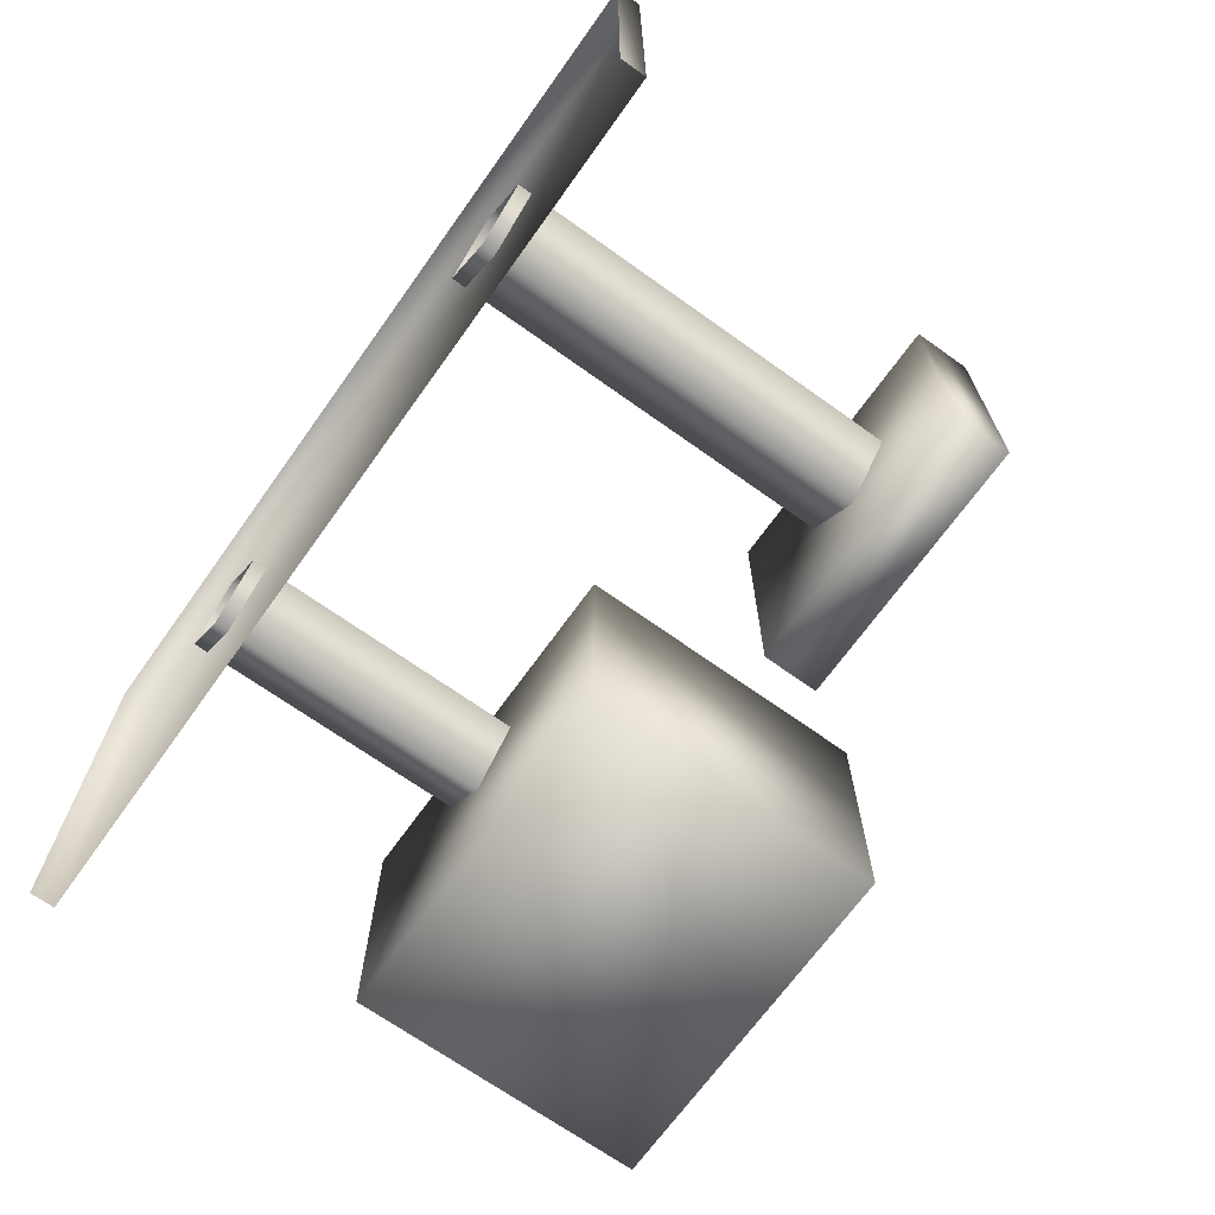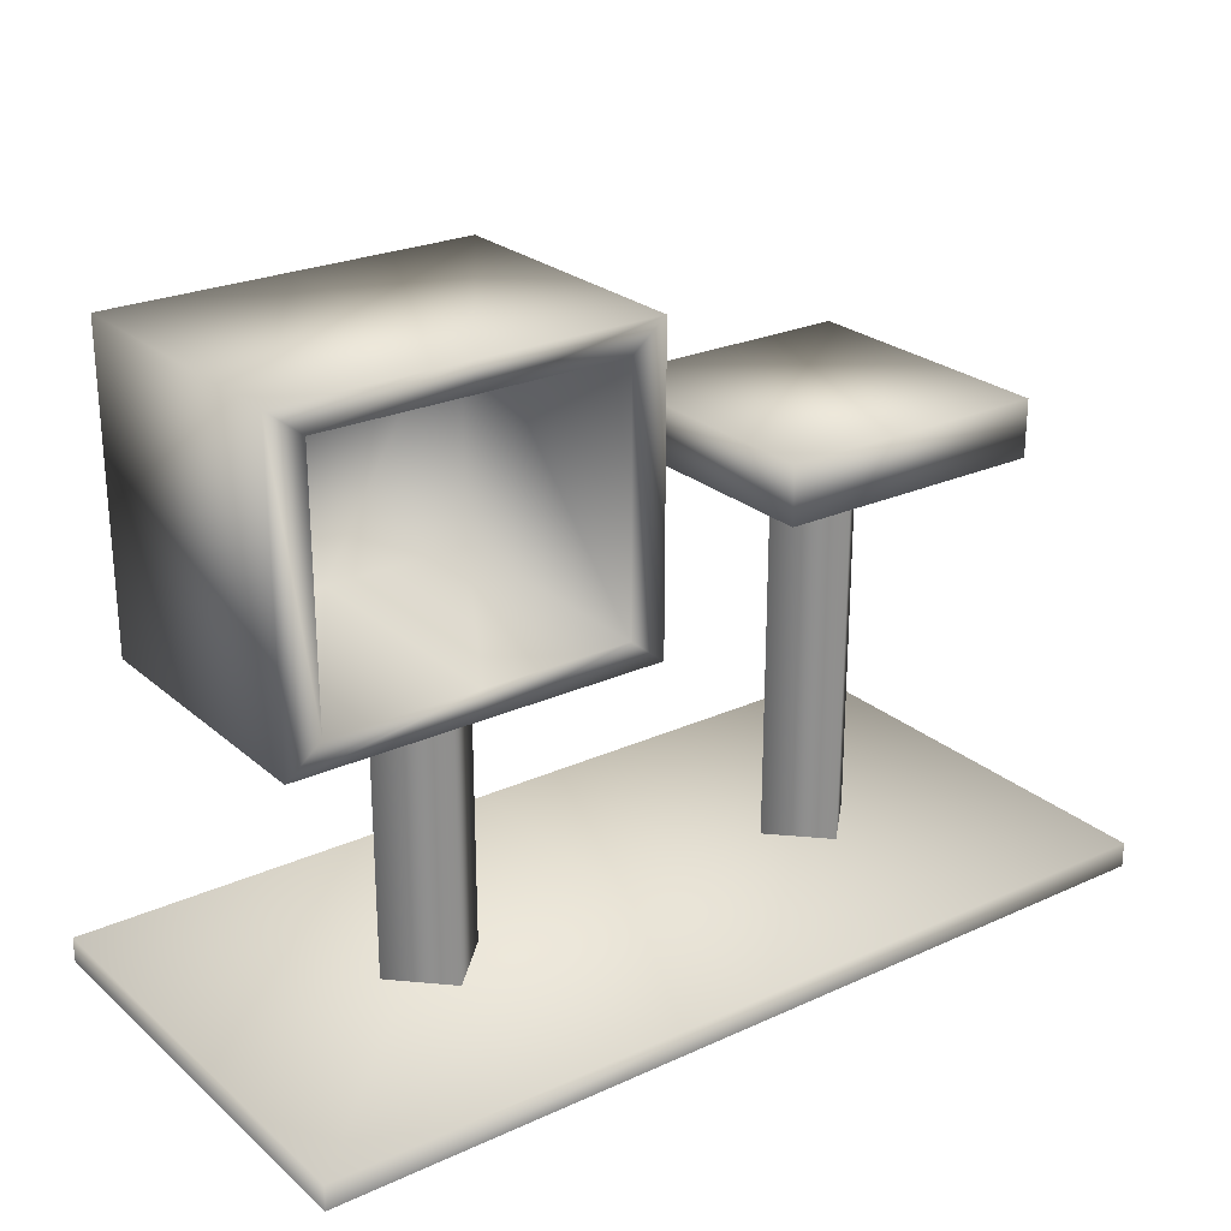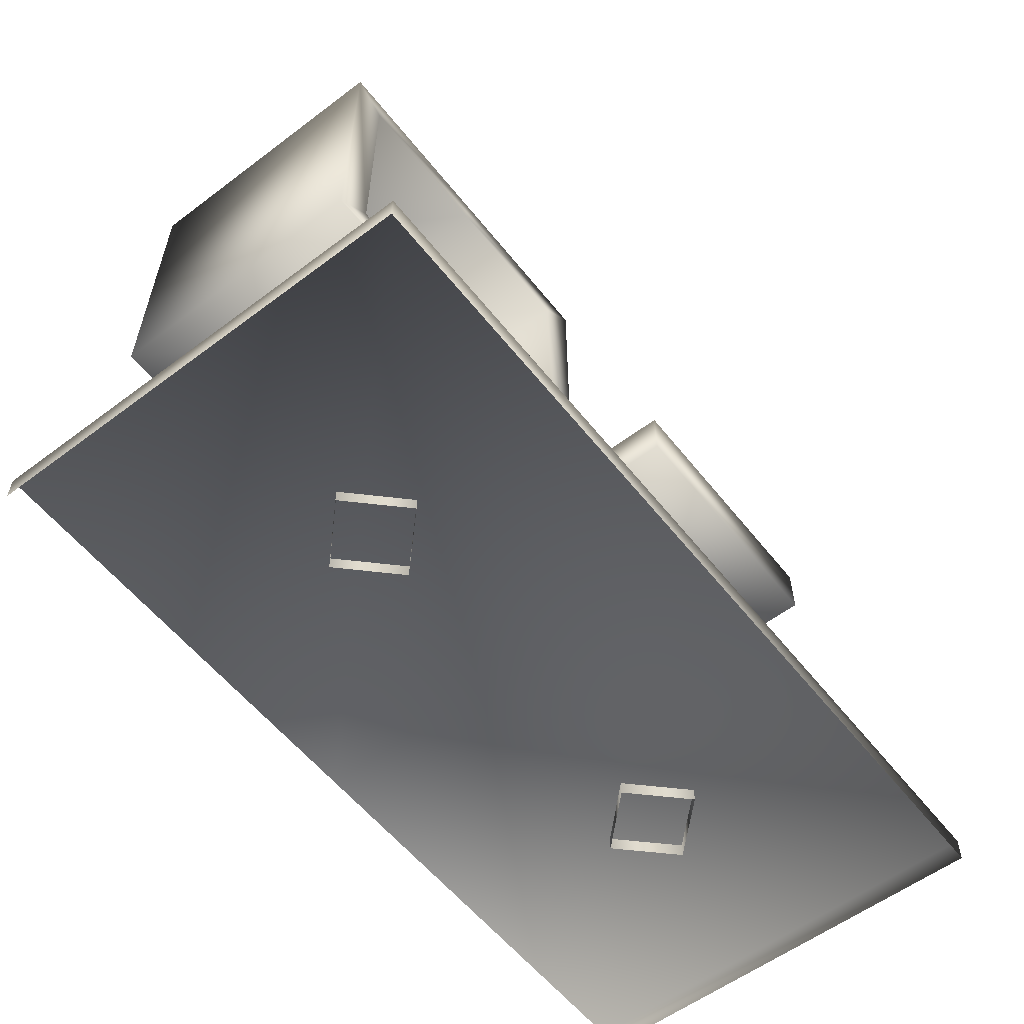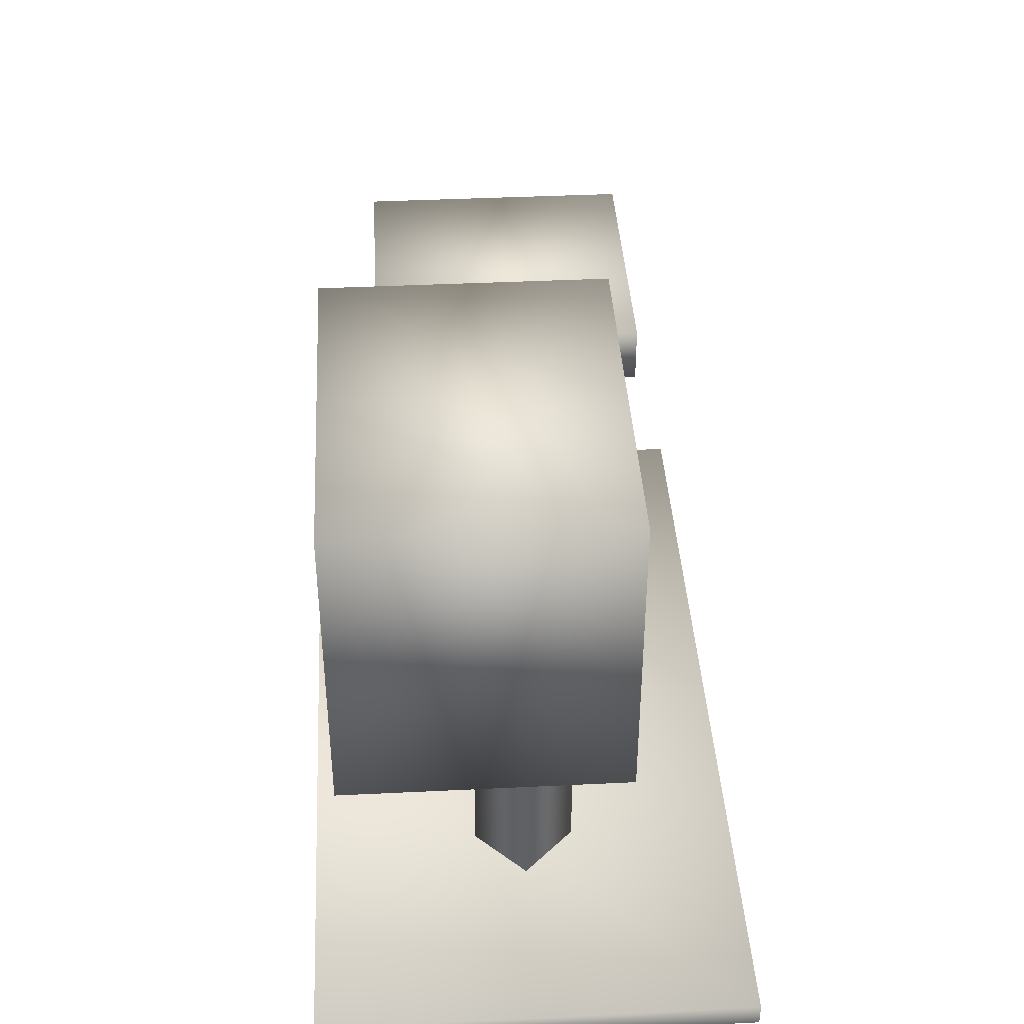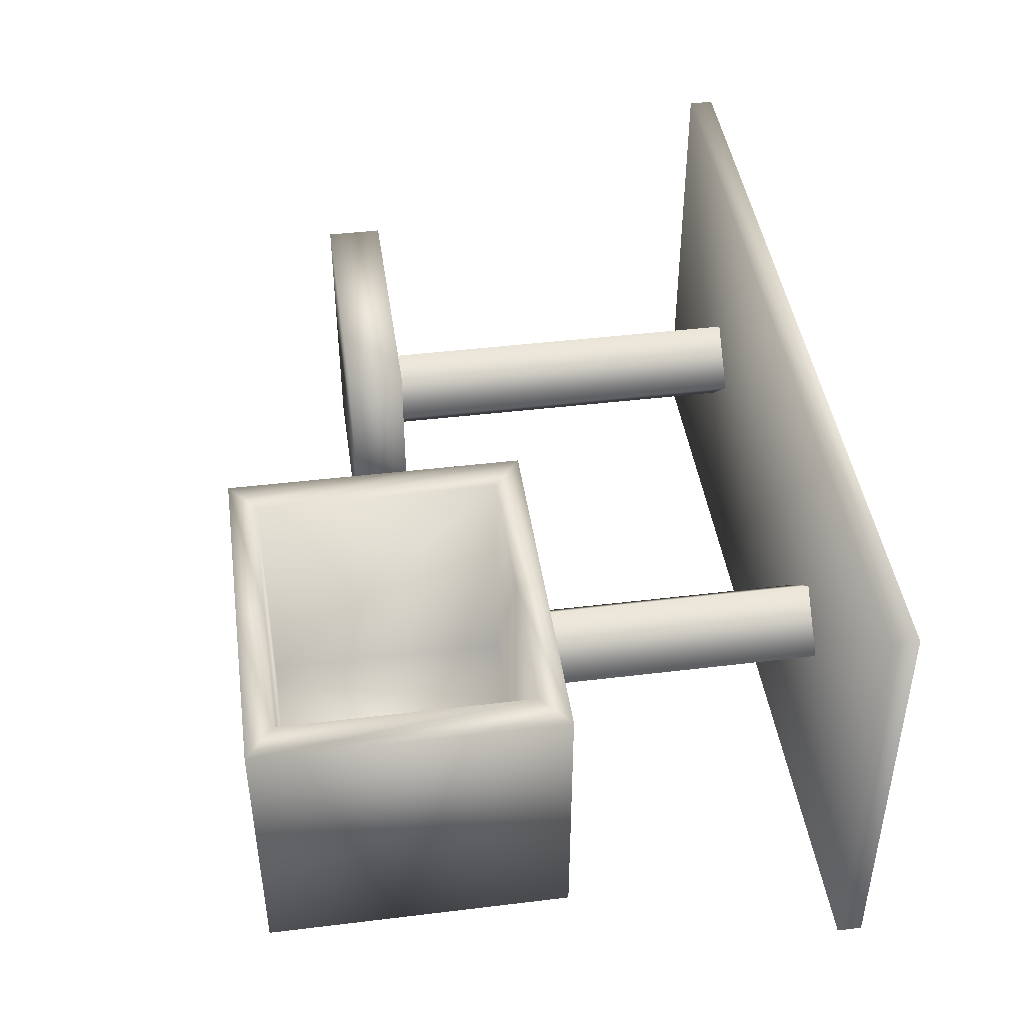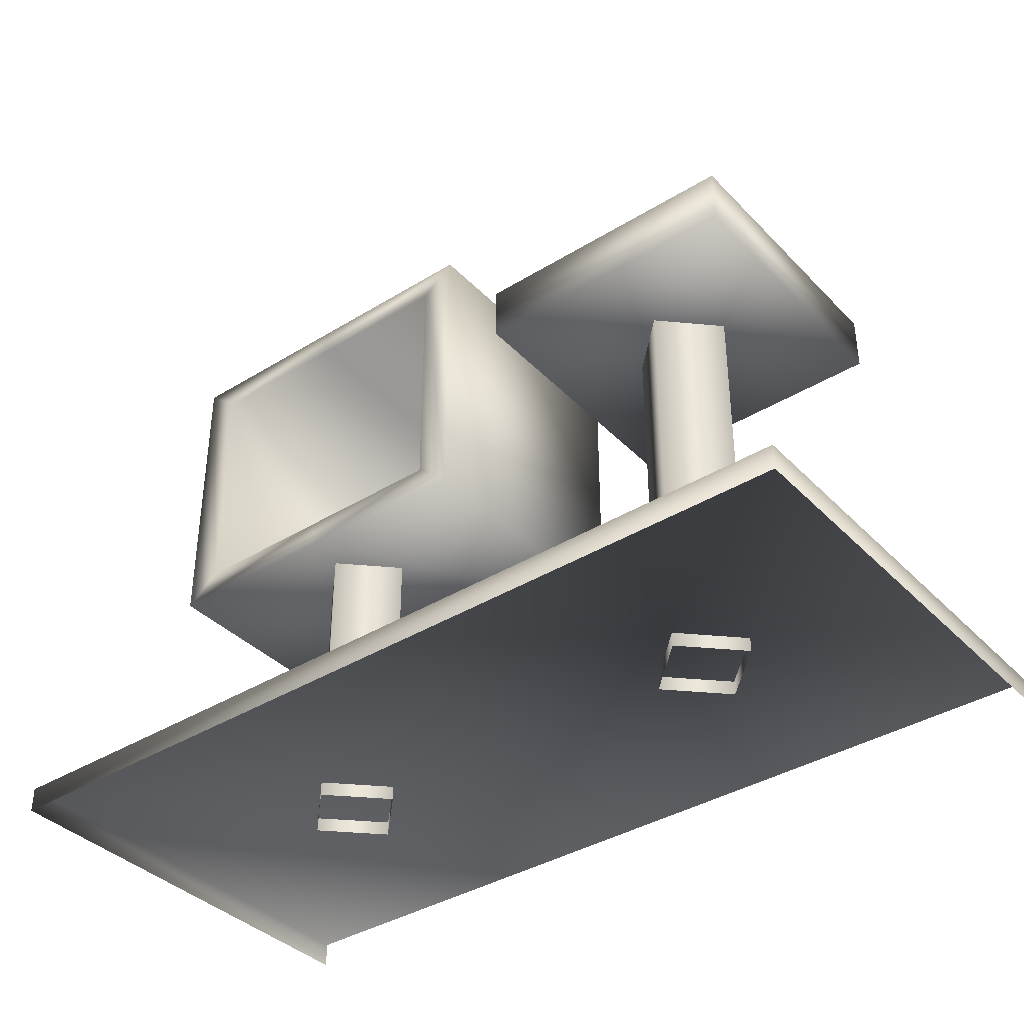
<metadata>
{"format":"obj","ext":"obj","renderer":"f3d","projection":"perspective","resolution":1024,"background":"white","views":[{"elev":-68.9,"azim":54.4,"up":"+Z"},{"elev":24.9,"azim":-36.4,"up":"+Y"},{"elev":-57.3,"azim":-52.0,"up":"+Y"},{"elev":40.5,"azim":-93.4,"up":"+Y"},{"elev":44.0,"azim":-98.1,"up":"+Z"},{"elev":-38.0,"azim":38.1,"up":"+Y"}]}
</metadata>
<code>
v  -3.75 0.211 1.875
v  0 0.211 1.875
v  0 0.211 -1.875
v  -3.75 0.211 -1.875
v  3.75 0.211 1.875
v  3.75 0.211 -1.875
v  -3.75 -0 1.875
v  0 -0 1.875
v  3.75 -0 1.875
v  3.75 -0 -1.875
v  -3.75 -0 -1.875
v  -3.272 5.167 0.7794
v  -1.706 5.167 0.7794
v  -1.706 5.167 -1.58
v  -3.272 5.167 -1.58
v  -0.1393 5.167 0.7794
v  -0.1393 5.167 -1.58
v  -1.706 4.928 -1.347
v  -2.974 4.928 -1.347
v  -2.974 2.788 -1.347
v  -1.706 2.788 -1.347
v  -1.706 2.549 -1.58
v  -3.272 2.549 -1.58
v  -3.272 2.549 0.7794
v  -0.4373 4.928 -1.347
v  -0.4373 2.788 -1.347
v  -0.1393 2.549 0.7794
v  -0.1393 2.549 -1.58
v  -1.706 2.549 0.7794
v  -2.974 4.928 0.7794
v  -1.706 4.928 0.7794
v  -2.974 2.788 0.7794
v  -1.706 2.788 0.7794
v  -0.4373 2.788 0.7794
v  -0.4373 4.928 0.7794
v  0.7242 3.986 1.151
v  3.026 3.986 1.151
v  3.026 3.986 -1.151
v  0.7242 3.986 -1.151
v  0.7242 3.507 1.151
v  3.026 3.507 1.151
v  3.026 3.507 -1.151
v  0.7242 3.507 -1.151
v  2.347 0.0907 -0.0011
v  1.911 0.0907 -0.4369
v  1.911 3.598 -0.4369
v  2.347 3.598 -0.0011
v  1.476 0.0907 -0.0011
v  1.476 3.598 -0.0011
v  1.911 0.0907 0.4347
v  1.911 3.598 0.4347
v  -1.295 0.0907 -0.0011
v  -1.731 0.0907 -0.4369
v  -1.731 2.648 -0.4369
v  -1.295 2.648 -0.0011
v  -2.167 0.0907 -0.0011
v  -2.167 2.648 -0.0011
v  -1.731 0.0907 0.4347
v  -1.731 2.648 0.4347
o HQ_cat_tree
g HQ_cat_tree
f 1 2 3 4
f 2 5 6 3
f 7 8 2 1
f 8 9 5 2
f 9 10 6 5
f 11 7 1 4
f 12 13 14 15
f 13 16 17 14
f 18 19 20 21
f 15 14 22 23
f 12 15 23 24
f 25 18 21 26
f 17 16 27 28
f 14 17 28 22
f 23 22 29 24
f 29 22 28 27
f 13 12 30 31
f 12 24 32 30
f 24 29 33 32
f 29 27 34 33
f 27 16 35 34
f 16 13 31 35
f 31 30 19 18
f 30 32 20 19
f 32 33 21 20
f 33 34 26 21
f 34 35 25 26
f 35 31 18 25
f 36 37 38 39
f 37 36 40 41
f 38 37 41 42
f 39 38 42 43
f 36 39 43 40
f 40 43 42 41
f 44 45 46 47
f 45 48 49 46
f 48 50 51 49
f 50 44 47 51
f 52 53 54 55
f 53 56 57 54
f 56 58 59 57
f 58 52 55 59

</code>
